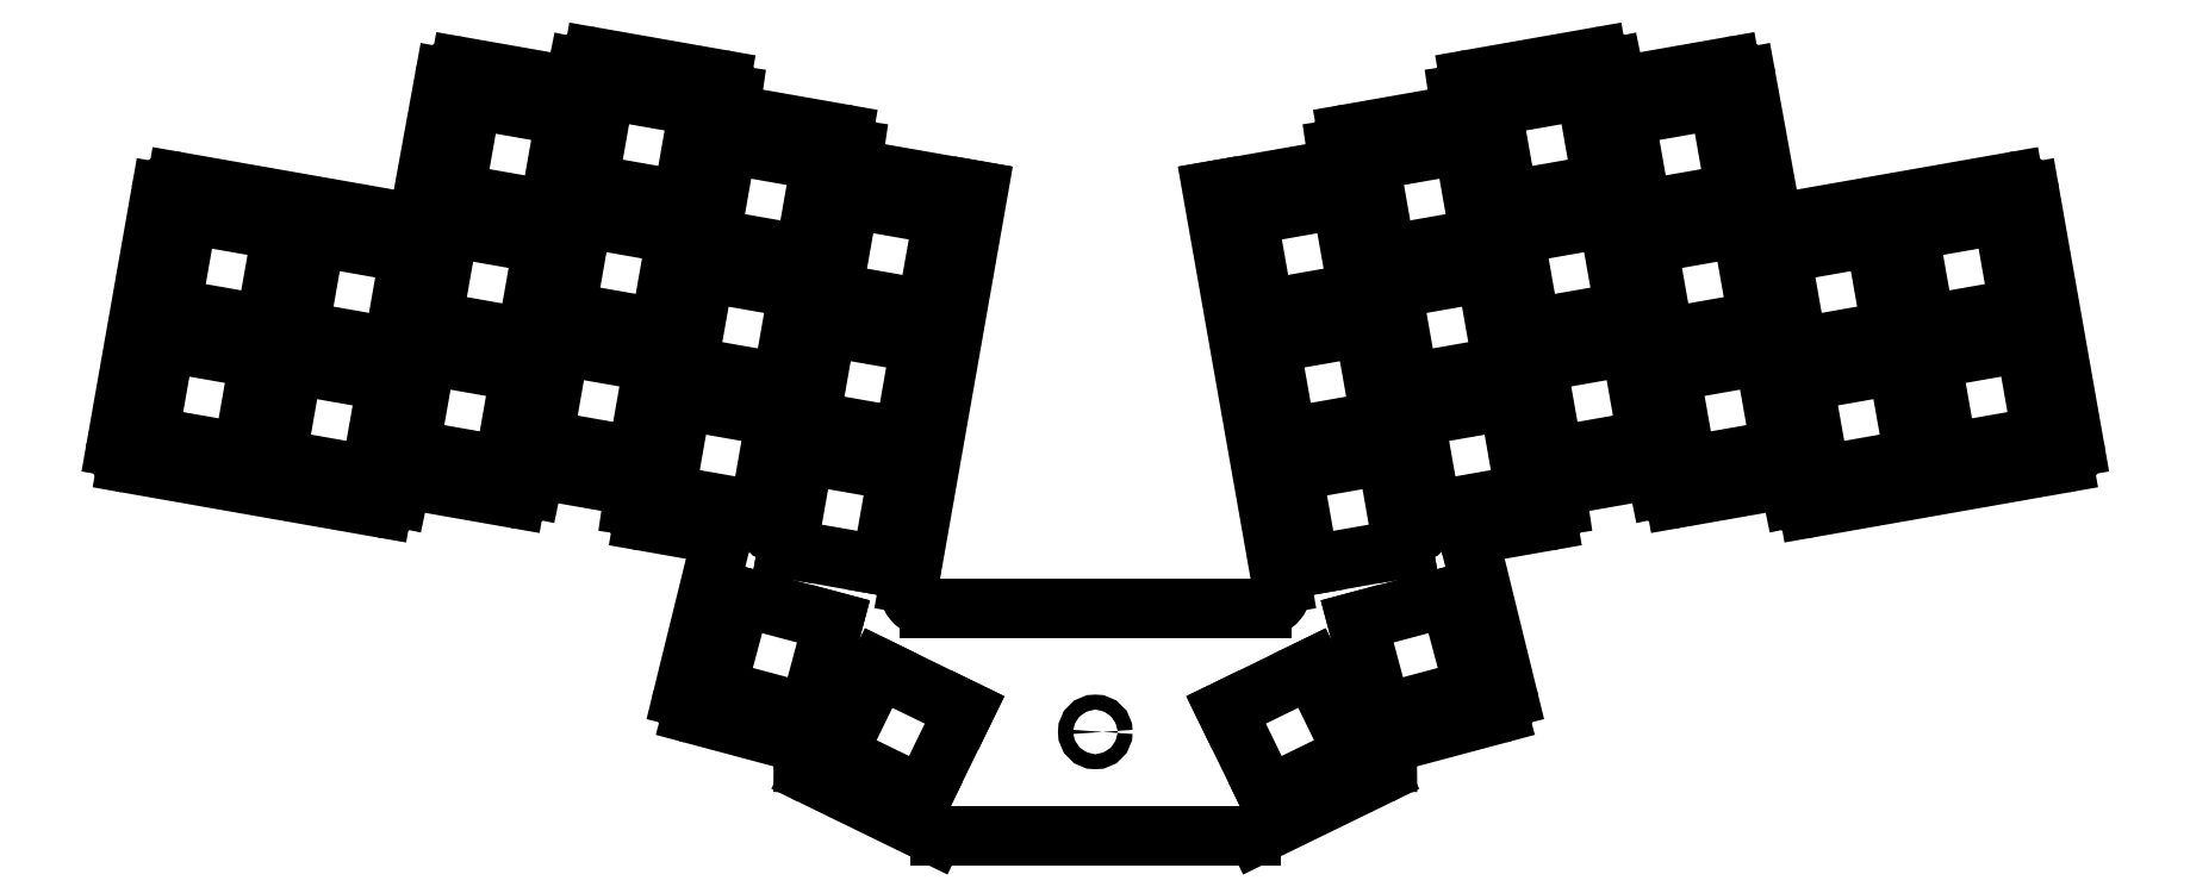
<metadata>
{"format":"dxf","ext":"dxf","renderer":"ezdxf+matplotlib","layout":"modelspace","background":"white","min_lineweight":24,"dpi":150}
</metadata>
<code>
0
SECTION
2
ENTITIES
0
LINE
8
0
10
68.22
20
-123.1
11
74.81
21
-85.81
0
LINE
8
0
10
77.12
20
-84.19
11
110.5
21
-90.07
0
LINE
8
0
10
112.8
20
-88.46
11
116.4
21
-68.95
0
LINE
8
0
10
118.7
20
-67.34
11
133.4
21
-69.93
0
LINE
8
0
10
135.7
20
-68.37
11
135.9
21
-67.5
0
LINE
8
0
10
138.2
20
-65.94
11
156.8
21
-69.23
0
LINE
8
0
10
158.5
20
-71.49
11
158.4
21
-72.36
0
LINE
8
0
10
160
20
-74.62
11
174.7
21
-77.22
0
LINE
8
0
10
176.4
20
-79.48
11
176.2
21
-80.35
0
LINE
8
0
10
177.9
20
-82.61
11
194.4
21
-85.52
0
LINE
8
0
10
229
20
-85.52
11
245.5
21
-82.61
0
LINE
8
0
10
247.1
20
-80.35
11
247
21
-79.48
0
LINE
8
0
10
248.6
20
-77.22
11
263.4
21
-74.62
0
LINE
8
0
10
265
20
-72.36
11
264.9
21
-71.49
0
LINE
8
0
10
266.5
20
-69.23
11
285.2
21
-65.94
0
LINE
8
0
10
287.5
20
-67.5
11
287.7
21
-68.37
0
LINE
8
0
10
290
20
-69.93
11
304.7
21
-67.34
0
LINE
8
0
10
307
20
-68.95
11
310.6
21
-88.46
0
LINE
8
0
10
312.9
20
-90.07
11
346.2
21
-84.19
0
LINE
8
0
10
348.5
20
-85.81
11
355.1
21
-123.1
0
LINE
8
0
10
353.5
20
-125.5
11
316.2
21
-132
0
LINE
8
0
10
313.9
20
-130.5
11
313.7
21
-129.6
0
LINE
8
0
10
311.4
20
-128.1
11
296.6
21
-130.7
0
LINE
8
0
10
294.3
20
-129.1
11
294.1
21
-128.2
0
LINE
8
0
10
291.8
20
-126.7
11
281
21
-128.6
0
LINE
8
0
10
279.4
20
-130.8
11
279.5
21
-131.7
0
LINE
8
0
10
277.9
20
-134
11
268.4
21
-135.6
0
LINE
8
0
10
266.8
20
-138.1
11
272.1
21
-159.8
0
LINE
8
0
10
270.7
20
-162.2
11
255.9
21
-166.2
0
LINE
8
0
10
254.4
20
-168.1
11
254.4
21
-169.4
0
LINE
8
0
10
253.3
20
-171.2
11
235.3
21
-179.9
0
LINE
8
0
10
234.5
20
-180.1
11
188.9
21
-180.1
0
LINE
8
0
10
188
20
-179.9
11
170
21
-171.2
0
LINE
8
0
10
168.9
20
-169.4
11
168.9
21
-168.1
0
LINE
8
0
10
167.5
20
-166.2
11
152.6
21
-162.2
0
LINE
8
0
10
151.2
20
-159.8
11
156.5
21
-138.1
0
LINE
8
0
10
154.9
20
-135.6
11
145.5
21
-134
0
LINE
8
0
10
143.8
20
-131.7
11
144
21
-130.8
0
LINE
8
0
10
142.3
20
-128.6
11
131.5
21
-126.7
0
LINE
8
0
10
129.2
20
-128.2
11
129
21
-129.1
0
LINE
8
0
10
126.7
20
-130.7
11
112
21
-128.1
0
LINE
8
0
10
109.7
20
-129.6
11
109.5
21
-130.5
0
LINE
8
0
10
107.2
20
-132
11
69.84
21
-125.5
0
ARC
8
0
10
76.77
20
-86.16
40
2
50
80
51
170
0
ARC
8
0
10
110.8
20
-88.1
40
2
50
260
51
349.7
0
ARC
8
0
10
118.3
20
-69.31
40
2
50
80
51
169.7
0
ARC
8
0
10
133.7
20
-67.96
40
2
50
260
51
348.3
0
ARC
8
0
10
137.8
20
-67.91
40
2
50
80
51
168.3
0
ARC
8
0
10
156.5
20
-71.2
40
2
50
351.7
51
80
0
ARC
8
0
10
160.3
20
-72.65
40
2
50
171.7
51
260
0
ARC
8
0
10
174.4
20
-79.19
40
2
50
351.7
51
80
0
ARC
8
0
10
178.2
20
-80.64
40
2
50
171.7
51
260
0
ARC
8
0
10
194.7
20
-83.55
40
2
50
260
51
265
0
ARC
8
0
10
228.6
20
-83.55
40
2
50
275
51
280
0
ARC
8
0
10
245.1
20
-80.64
40
2
50
280
51
8.31
0
ARC
8
0
10
249
20
-79.19
40
2
50
100
51
188.3
0
ARC
8
0
10
263
20
-72.65
40
2
50
280
51
8.31
0
ARC
8
0
10
266.8
20
-71.2
40
2
50
100
51
188.3
0
ARC
8
0
10
285.5
20
-67.91
40
2
50
11.69
51
100
0
ARC
8
0
10
289.6
20
-67.96
40
2
50
191.7
51
280
0
ARC
8
0
10
305
20
-69.31
40
2
50
10.34
51
100
0
ARC
8
0
10
312.5
20
-88.1
40
2
50
190.3
51
280
0
ARC
8
0
10
346.6
20
-86.16
40
2
50
10
51
100
0
ARC
8
0
10
353.2
20
-123.5
40
2
50
280
51
10
0
ARC
8
0
10
315.8
20
-130.1
40
2
50
191.7
51
280
0
ARC
8
0
10
311.7
20
-130
40
2
50
11.69
51
100
0
ARC
8
0
10
296.3
20
-128.7
40
2
50
191.7
51
280
0
ARC
8
0
10
292.2
20
-128.6
40
2
50
11.69
51
100
0
ARC
8
0
10
281.4
20
-130.5
40
2
50
100
51
188.3
0
ARC
8
0
10
277.5
20
-132
40
2
50
280
51
8.31
0
ARC
8
0
10
268.7
20
-137.6
40
2
50
100
51
193.8
0
ARC
8
0
10
270.2
20
-160.3
40
2
50
285
51
13.81
0
ARC
8
0
10
256.4
20
-168.1
40
2
50
105
51
180.7
0
ARC
8
0
10
252.4
20
-169.4
40
2
50
296
51
0.6717
0
ARC
8
0
10
234.5
20
-178.1
40
2
50
270
51
296
0
ARC
8
0
10
188.9
20
-178.1
40
2
50
244
51
270
0
ARC
8
0
10
170.9
20
-169.4
40
2
50
179.3
51
244
0
ARC
8
0
10
166.9
20
-168.1
40
2
50
359.3
51
75
0
ARC
8
0
10
153.1
20
-160.3
40
2
50
166.2
51
255
0
ARC
8
0
10
154.6
20
-137.6
40
2
50
346.2
51
80
0
ARC
8
0
10
145.8
20
-132
40
2
50
171.7
51
260
0
ARC
8
0
10
142
20
-130.5
40
2
50
351.7
51
80
0
ARC
8
0
10
131.2
20
-128.6
40
2
50
80
51
168.3
0
ARC
8
0
10
127.1
20
-128.7
40
2
50
260
51
348.3
0
ARC
8
0
10
111.6
20
-130
40
2
50
80
51
168.3
0
ARC
8
0
10
107.5
20
-130.1
40
2
50
260
51
348.3
0
ARC
8
0
10
70.19
20
-123.5
40
2
50
170
51
260
0
LINE
8
0
10
73.01
20
-121.5
11
86.79
21
-124
0
LINE
8
0
10
86.79
20
-124
11
89.23
21
-110.2
0
LINE
8
0
10
89.23
20
-110.2
11
75.44
21
-107.7
0
LINE
8
0
10
75.44
20
-107.7
11
73.01
21
-121.5
0
LINE
8
0
10
76.31
20
-102.8
11
90.1
21
-105.2
0
LINE
8
0
10
90.1
20
-105.2
11
92.53
21
-91.41
0
LINE
8
0
10
92.53
20
-91.41
11
78.75
21
-88.98
0
LINE
8
0
10
78.75
20
-88.98
11
76.31
21
-102.8
0
LINE
8
0
10
91.72
20
-124.8
11
105.5
21
-127.3
0
LINE
8
0
10
105.5
20
-127.3
11
107.9
21
-113.5
0
LINE
8
0
10
107.9
20
-113.5
11
94.15
21
-111
0
LINE
8
0
10
94.15
20
-111
11
91.72
21
-124.8
0
LINE
8
0
10
95.03
20
-106.1
11
108.8
21
-108.5
0
LINE
8
0
10
108.8
20
-108.5
11
111.2
21
-94.71
0
LINE
8
0
10
111.2
20
-94.71
11
97.46
21
-92.28
0
LINE
8
0
10
97.46
20
-92.28
11
95.03
21
-106.1
0
LINE
8
0
10
111.3
20
-123.4
11
125
21
-125.9
0
LINE
8
0
10
125
20
-125.9
11
127.5
21
-112.1
0
LINE
8
0
10
127.5
20
-112.1
11
113.7
21
-109.6
0
LINE
8
0
10
113.7
20
-109.6
11
111.3
21
-123.4
0
LINE
8
0
10
114.6
20
-104.7
11
128.4
21
-107.1
0
LINE
8
0
10
128.4
20
-107.1
11
130.8
21
-93.32
0
LINE
8
0
10
130.8
20
-93.32
11
117
21
-90.88
0
LINE
8
0
10
117
20
-90.88
11
114.6
21
-104.7
0
LINE
8
0
10
117.9
20
-85.91
11
131.7
21
-88.34
0
LINE
8
0
10
131.7
20
-88.34
11
134.1
21
-74.55
0
LINE
8
0
10
134.1
20
-74.55
11
120.3
21
-72.12
0
LINE
8
0
10
120.3
20
-72.12
11
117.9
21
-85.91
0
LINE
8
0
10
130.8
20
-122
11
144.6
21
-124.5
0
LINE
8
0
10
144.6
20
-124.5
11
147
21
-110.7
0
LINE
8
0
10
147
20
-110.7
11
133.2
21
-108.3
0
LINE
8
0
10
133.2
20
-108.3
11
130.8
21
-122
0
LINE
8
0
10
134.1
20
-103.3
11
147.9
21
-105.7
0
LINE
8
0
10
147.9
20
-105.7
11
150.3
21
-91.92
0
LINE
8
0
10
150.3
20
-91.92
11
136.5
21
-89.49
0
LINE
8
0
10
136.5
20
-89.49
11
134.1
21
-103.3
0
LINE
8
0
10
137.4
20
-84.52
11
151.2
21
-86.95
0
LINE
8
0
10
151.2
20
-86.95
11
153.6
21
-73.16
0
LINE
8
0
10
153.6
20
-73.16
11
139.8
21
-70.73
0
LINE
8
0
10
139.8
20
-70.73
11
137.4
21
-84.52
0
LINE
8
0
10
148.7
20
-130
11
162.5
21
-132.5
0
LINE
8
0
10
162.5
20
-132.5
11
164.9
21
-118.7
0
LINE
8
0
10
164.9
20
-118.7
11
151.1
21
-116.2
0
LINE
8
0
10
151.1
20
-116.2
11
148.7
21
-130
0
LINE
8
0
10
152
20
-111.3
11
165.8
21
-113.7
0
LINE
8
0
10
165.8
20
-113.7
11
168.2
21
-99.91
0
LINE
8
0
10
168.2
20
-99.91
11
154.4
21
-97.48
0
LINE
8
0
10
154.4
20
-97.48
11
152
21
-111.3
0
LINE
8
0
10
155.3
20
-92.51
11
169.1
21
-94.94
0
LINE
8
0
10
169.1
20
-94.94
11
171.5
21
-81.15
0
LINE
8
0
10
171.5
20
-81.15
11
157.7
21
-78.72
0
LINE
8
0
10
157.7
20
-78.72
11
155.3
21
-92.51
0
LINE
8
0
10
166.6
20
-138
11
180.4
21
-140.5
0
LINE
8
0
10
180.4
20
-140.5
11
182.8
21
-126.7
0
LINE
8
0
10
182.8
20
-126.7
11
169
21
-124.2
0
LINE
8
0
10
169
20
-124.2
11
166.6
21
-138
0
LINE
8
0
10
169.9
20
-119.3
11
183.7
21
-121.7
0
LINE
8
0
10
183.7
20
-121.7
11
186.1
21
-107.9
0
LINE
8
0
10
186.1
20
-107.9
11
172.3
21
-105.5
0
LINE
8
0
10
172.3
20
-105.5
11
169.9
21
-119.3
0
LINE
8
0
10
173.2
20
-100.5
11
187
21
-102.9
0
LINE
8
0
10
187
20
-102.9
11
189.4
21
-89.14
0
LINE
8
0
10
189.4
20
-89.14
11
175.6
21
-86.71
0
LINE
8
0
10
175.6
20
-86.71
11
173.2
21
-100.5
0
LINE
8
0
10
336.6
20
-124
11
350.3
21
-121.5
0
LINE
8
0
10
350.3
20
-121.5
11
347.9
21
-107.7
0
LINE
8
0
10
347.9
20
-107.7
11
334.1
21
-110.2
0
LINE
8
0
10
334.1
20
-110.2
11
336.6
21
-124
0
LINE
8
0
10
333.2
20
-105.2
11
347
21
-102.8
0
LINE
8
0
10
347
20
-102.8
11
344.6
21
-88.98
0
LINE
8
0
10
344.6
20
-88.98
11
330.8
21
-91.41
0
LINE
8
0
10
330.8
20
-91.41
11
333.2
21
-105.2
0
LINE
8
0
10
317.8
20
-127.3
11
331.6
21
-124.8
0
LINE
8
0
10
331.6
20
-124.8
11
329.2
21
-111
0
LINE
8
0
10
329.2
20
-111
11
315.4
21
-113.5
0
LINE
8
0
10
315.4
20
-113.5
11
317.8
21
-127.3
0
LINE
8
0
10
314.5
20
-108.5
11
328.3
21
-106.1
0
LINE
8
0
10
328.3
20
-106.1
11
325.9
21
-92.28
0
LINE
8
0
10
325.9
20
-92.28
11
312.1
21
-94.71
0
LINE
8
0
10
312.1
20
-94.71
11
314.5
21
-108.5
0
LINE
8
0
10
298.3
20
-125.9
11
312.1
21
-123.4
0
LINE
8
0
10
312.1
20
-123.4
11
309.7
21
-109.6
0
LINE
8
0
10
309.7
20
-109.6
11
295.9
21
-112.1
0
LINE
8
0
10
295.9
20
-112.1
11
298.3
21
-125.9
0
LINE
8
0
10
295
20
-107.1
11
308.8
21
-104.7
0
LINE
8
0
10
308.8
20
-104.7
11
306.3
21
-90.88
0
LINE
8
0
10
306.3
20
-90.88
11
292.6
21
-93.32
0
LINE
8
0
10
292.6
20
-93.32
11
295
21
-107.1
0
LINE
8
0
10
291.7
20
-88.34
11
305.5
21
-85.91
0
LINE
8
0
10
305.5
20
-85.91
11
303
21
-72.12
0
LINE
8
0
10
303
20
-72.12
11
289.3
21
-74.55
0
LINE
8
0
10
289.3
20
-74.55
11
291.7
21
-88.34
0
LINE
8
0
10
278.8
20
-124.5
11
292.6
21
-122
0
LINE
8
0
10
292.6
20
-122
11
290.1
21
-108.3
0
LINE
8
0
10
290.1
20
-108.3
11
276.3
21
-110.7
0
LINE
8
0
10
276.3
20
-110.7
11
278.8
21
-124.5
0
LINE
8
0
10
275.5
20
-105.7
11
289.2
21
-103.3
0
LINE
8
0
10
289.2
20
-103.3
11
286.8
21
-89.49
0
LINE
8
0
10
286.8
20
-89.49
11
273
21
-91.92
0
LINE
8
0
10
273
20
-91.92
11
275.5
21
-105.7
0
LINE
8
0
10
272.1
20
-86.95
11
285.9
21
-84.52
0
LINE
8
0
10
285.9
20
-84.52
11
283.5
21
-70.73
0
LINE
8
0
10
283.5
20
-70.73
11
269.7
21
-73.16
0
LINE
8
0
10
269.7
20
-73.16
11
272.1
21
-86.95
0
LINE
8
0
10
260.9
20
-132.5
11
274.7
21
-130
0
LINE
8
0
10
274.7
20
-130
11
272.2
21
-116.2
0
LINE
8
0
10
272.2
20
-116.2
11
258.4
21
-118.7
0
LINE
8
0
10
258.4
20
-118.7
11
260.9
21
-132.5
0
LINE
8
0
10
257.6
20
-113.7
11
271.4
21
-111.3
0
LINE
8
0
10
271.4
20
-111.3
11
268.9
21
-97.48
0
LINE
8
0
10
268.9
20
-97.48
11
255.1
21
-99.91
0
LINE
8
0
10
255.1
20
-99.91
11
257.6
21
-113.7
0
LINE
8
0
10
254.3
20
-94.94
11
268.1
21
-92.51
0
LINE
8
0
10
268.1
20
-92.51
11
265.6
21
-78.72
0
LINE
8
0
10
265.6
20
-78.72
11
251.8
21
-81.15
0
LINE
8
0
10
251.8
20
-81.15
11
254.3
21
-94.94
0
LINE
8
0
10
243
20
-140.5
11
256.8
21
-138
0
LINE
8
0
10
256.8
20
-138
11
254.4
21
-124.2
0
LINE
8
0
10
254.4
20
-124.2
11
240.6
21
-126.7
0
LINE
8
0
10
240.6
20
-126.7
11
243
21
-140.5
0
LINE
8
0
10
239.7
20
-121.7
11
253.5
21
-119.3
0
LINE
8
0
10
253.5
20
-119.3
11
251
21
-105.5
0
LINE
8
0
10
251
20
-105.5
11
237.3
21
-107.9
0
LINE
8
0
10
237.3
20
-107.9
11
239.7
21
-121.7
0
LINE
8
0
10
236.4
20
-102.9
11
250.2
21
-100.5
0
LINE
8
0
10
250.2
20
-100.5
11
247.7
21
-86.71
0
LINE
8
0
10
247.7
20
-86.71
11
233.9
21
-89.14
0
LINE
8
0
10
233.9
20
-89.14
11
236.4
21
-102.9
0
LINE
8
0
10
173.8
20
-168.1
11
186.4
21
-174.2
0
LINE
8
0
10
186.4
20
-174.2
11
192.5
21
-161.6
0
LINE
8
0
10
192.5
20
-161.6
11
179.9
21
-155.5
0
LINE
8
0
10
179.9
20
-155.5
11
173.8
21
-168.1
0
LINE
8
0
10
156.2
20
-158.6
11
169.7
21
-162.2
0
LINE
8
0
10
169.7
20
-162.2
11
173.3
21
-148.7
0
LINE
8
0
10
173.3
20
-148.7
11
159.8
21
-145
0
LINE
8
0
10
159.8
20
-145
11
156.2
21
-158.6
0
LINE
8
0
10
237
20
-174.2
11
249.5
21
-168.1
0
LINE
8
0
10
249.5
20
-168.1
11
243.4
21
-155.5
0
LINE
8
0
10
243.4
20
-155.5
11
230.8
21
-161.6
0
LINE
8
0
10
230.8
20
-161.6
11
237
21
-174.2
0
LINE
8
0
10
253.7
20
-162.2
11
267.2
21
-158.6
0
LINE
8
0
10
267.2
20
-158.6
11
263.6
21
-145
0
LINE
8
0
10
263.6
20
-145
11
250
21
-148.7
0
LINE
8
0
10
250
20
-148.7
11
253.7
21
-162.2
0
LINE
8
0
10
228.8
20
-85.54
11
239
21
-143.2
0
LINE
8
0
10
236
20
-146.7
11
187.3
21
-146.7
0
LINE
8
0
10
184.4
20
-143.2
11
194.5
21
-85.54
0
ARC
8
0
10
236
20
-143.7
40
3
50
270
51
10
0
ARC
8
0
10
187.3
20
-143.7
40
3
50
170
51
270
0
CIRCLE
8
0
10
211.7
20
-164.9
40
1.1
0
CIRCLE
8
0
10
172.6
20
-89.41
40
1.1
0
CIRCLE
8
0
10
250.8
20
-89.41
40
1.1
0
CIRCLE
8
0
10
164.6
20
-134.4
40
1.1
0
CIRCLE
8
0
10
258.7
20
-134.4
40
1.1
0
CIRCLE
8
0
10
131.7
20
-102.5
40
1.1
0
CIRCLE
8
0
10
291.7
20
-102.5
40
1.1
0
CIRCLE
8
0
10
94.42
20
-94.98
40
1.1
0
CIRCLE
8
0
10
328.9
20
-94.98
40
1.1
0
CIRCLE
8
0
10
89.79
20
-121.2
40
1.1
0
CIRCLE
8
0
10
333.6
20
-121.2
40
1.1
0
ENDSEC
0
EOF

</code>
